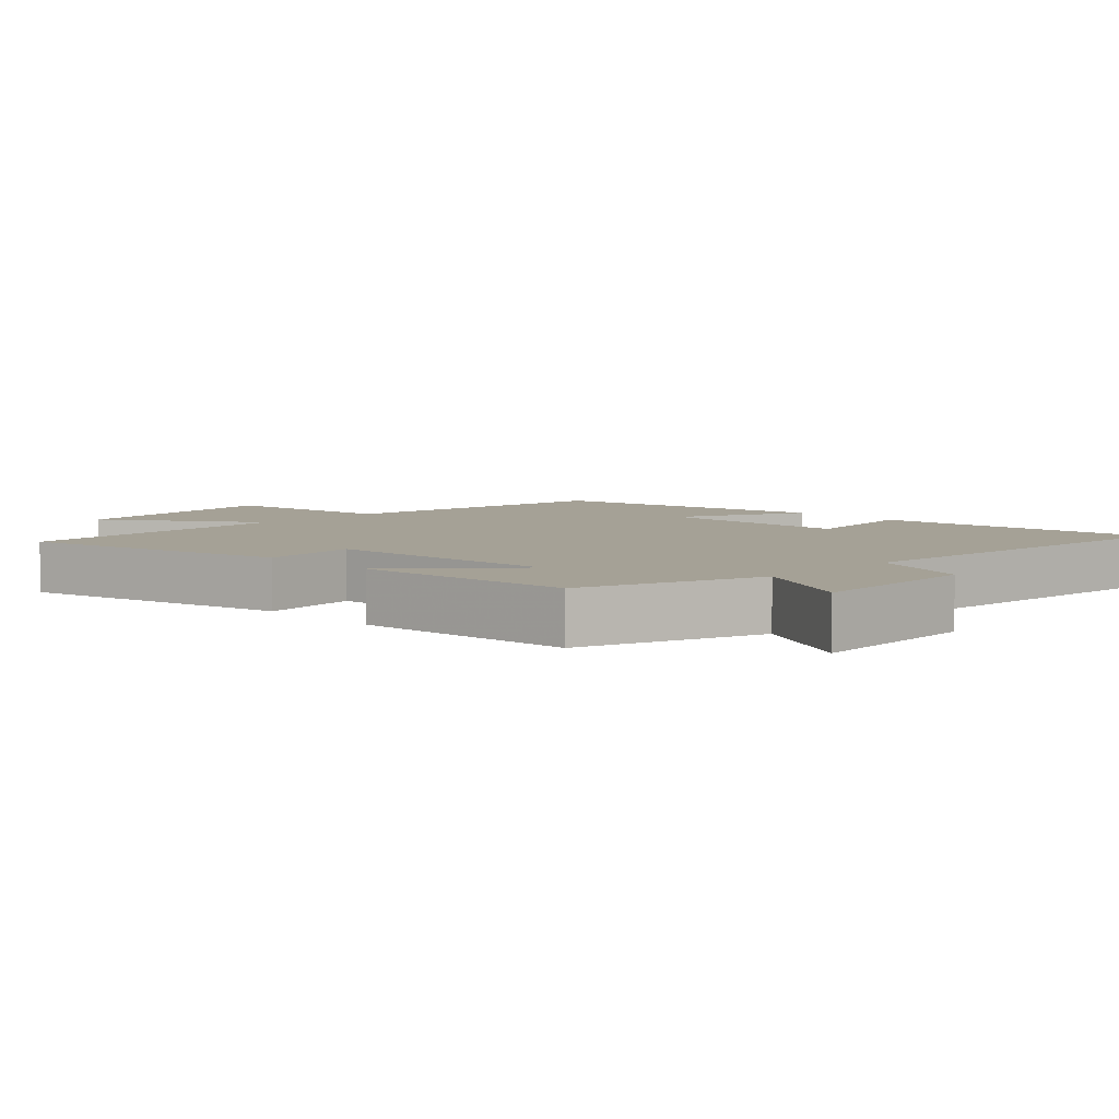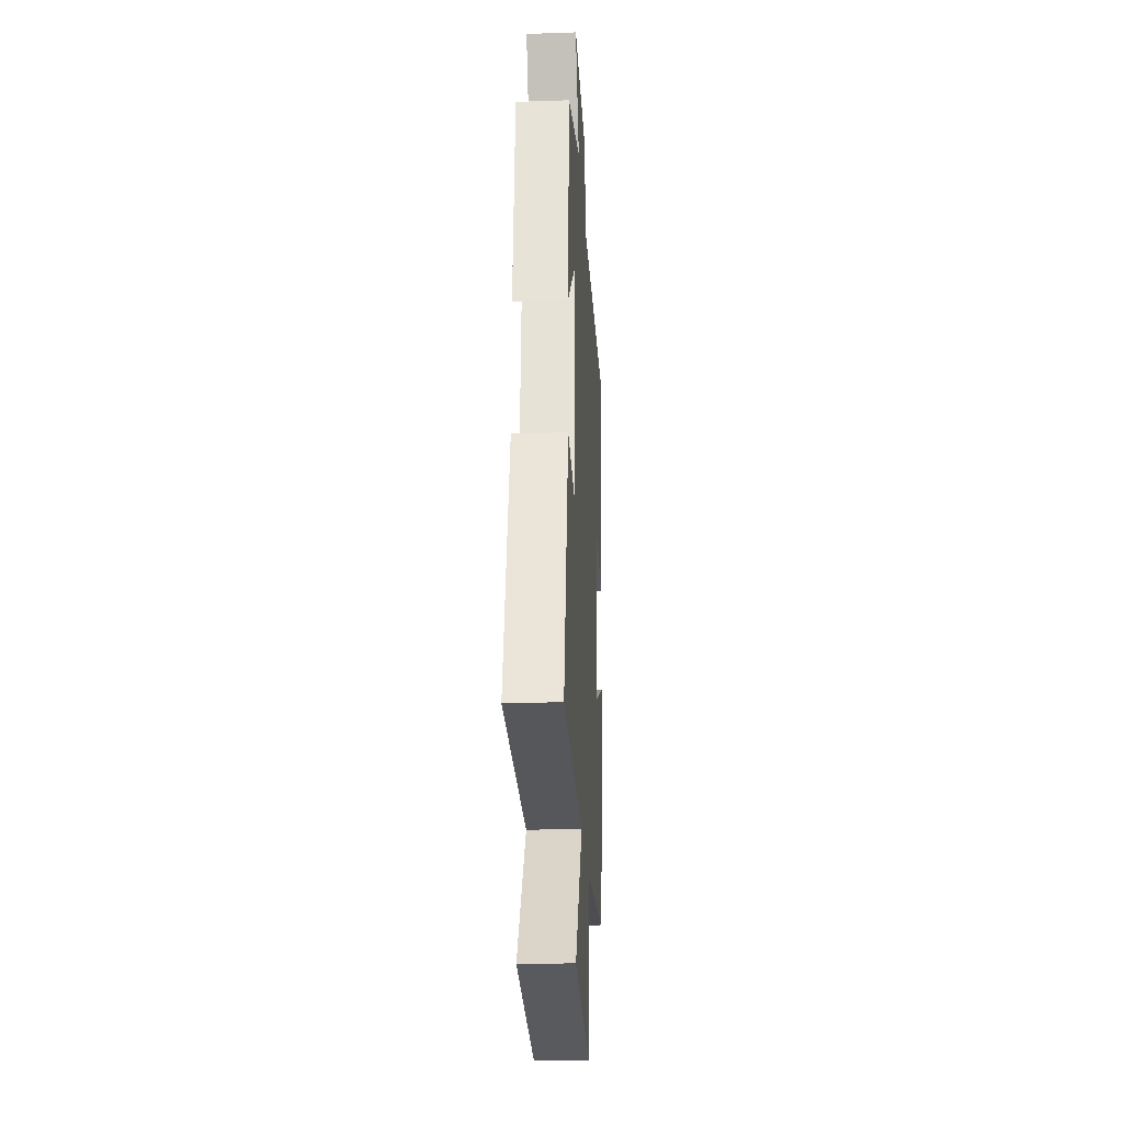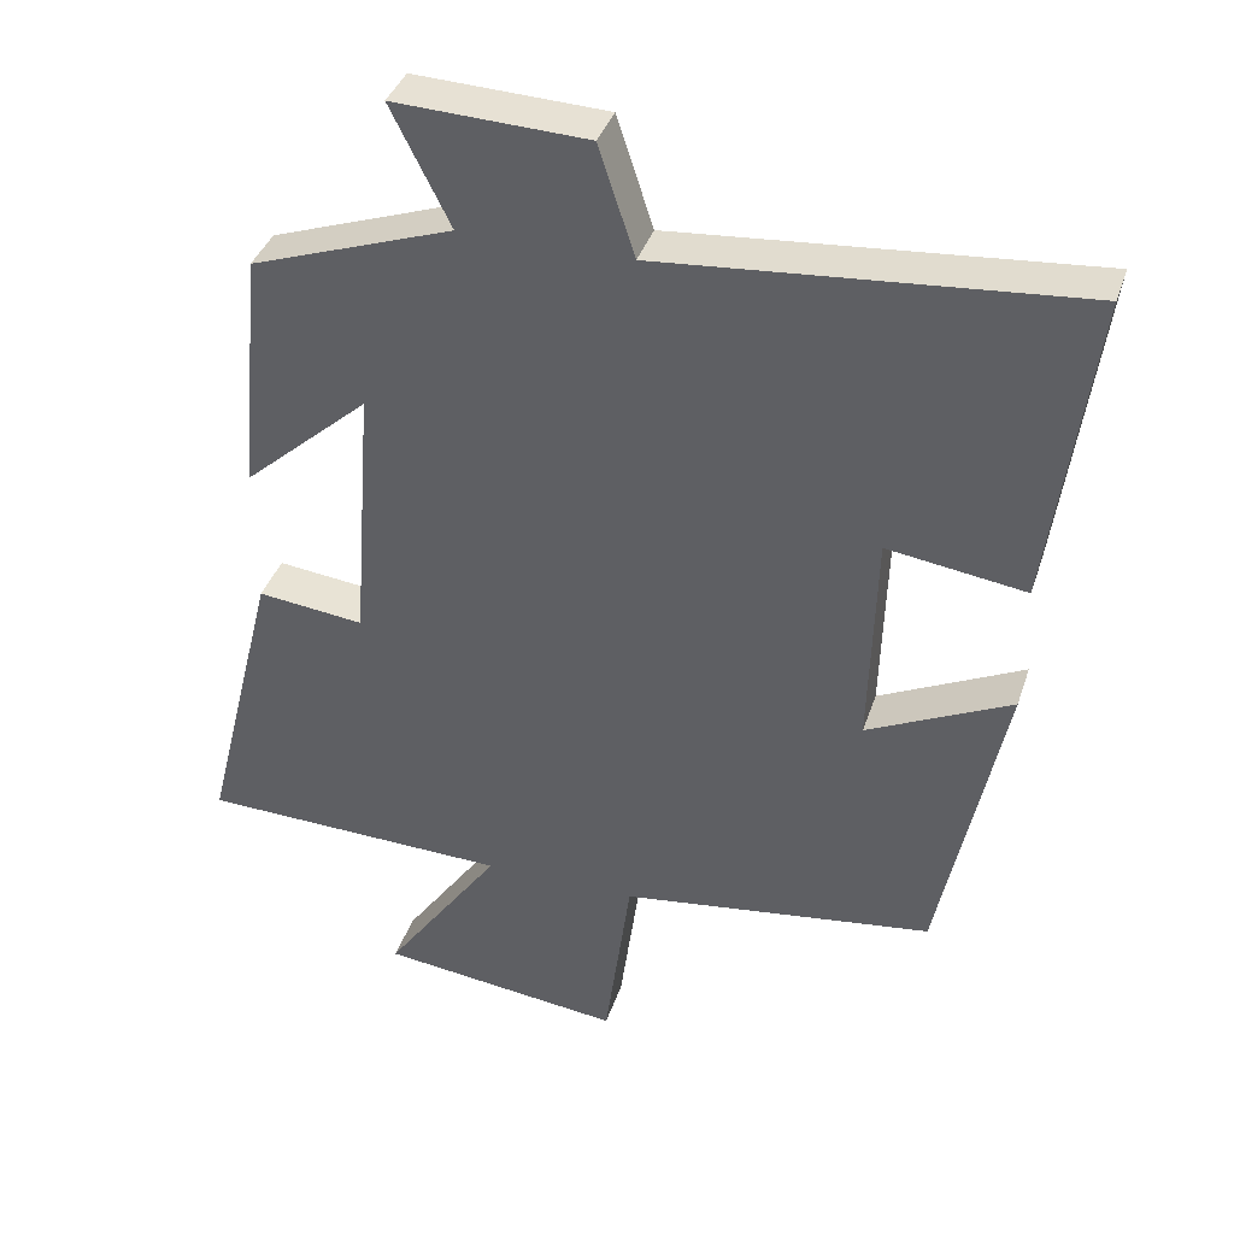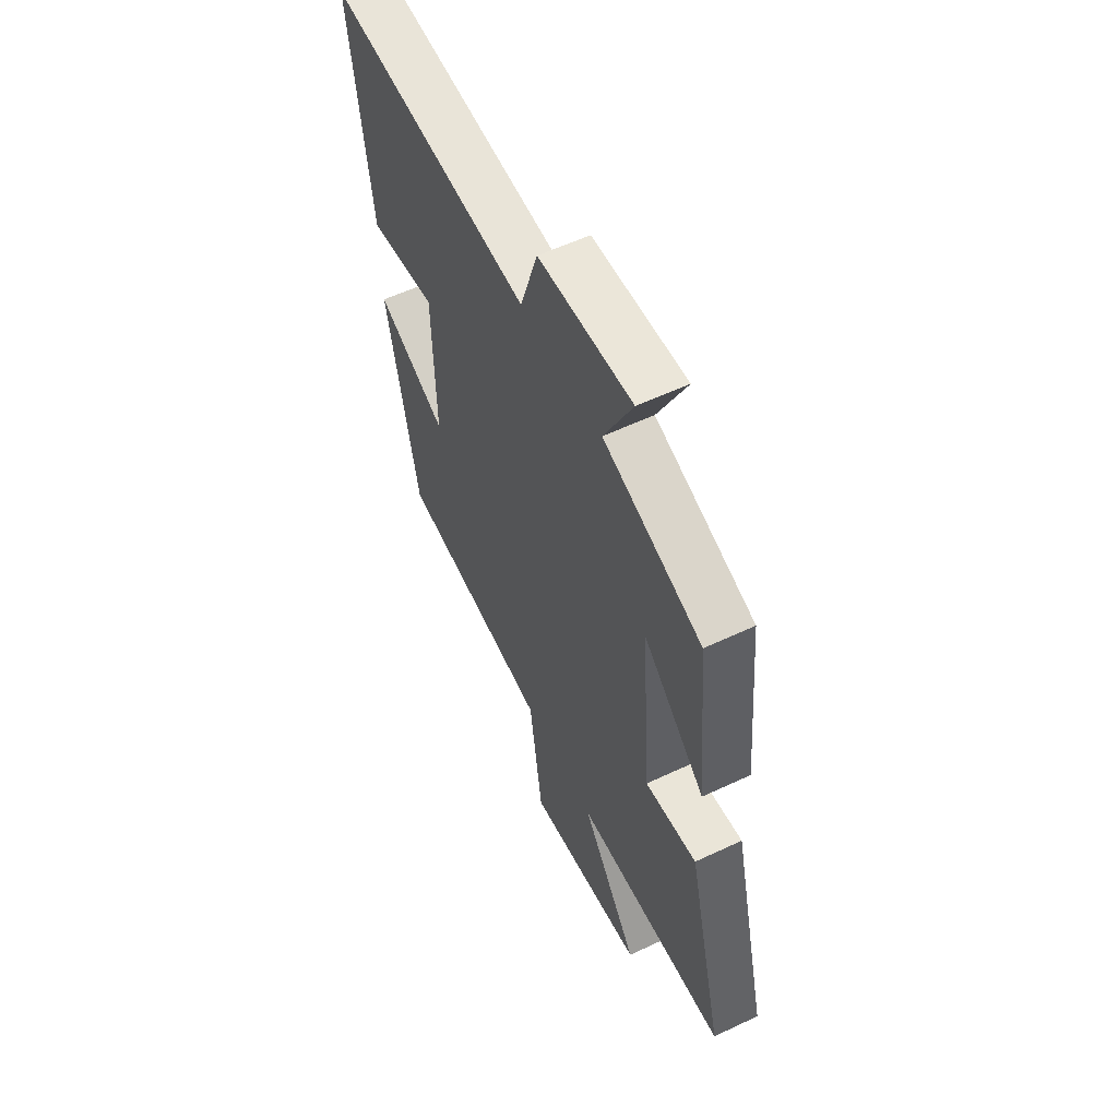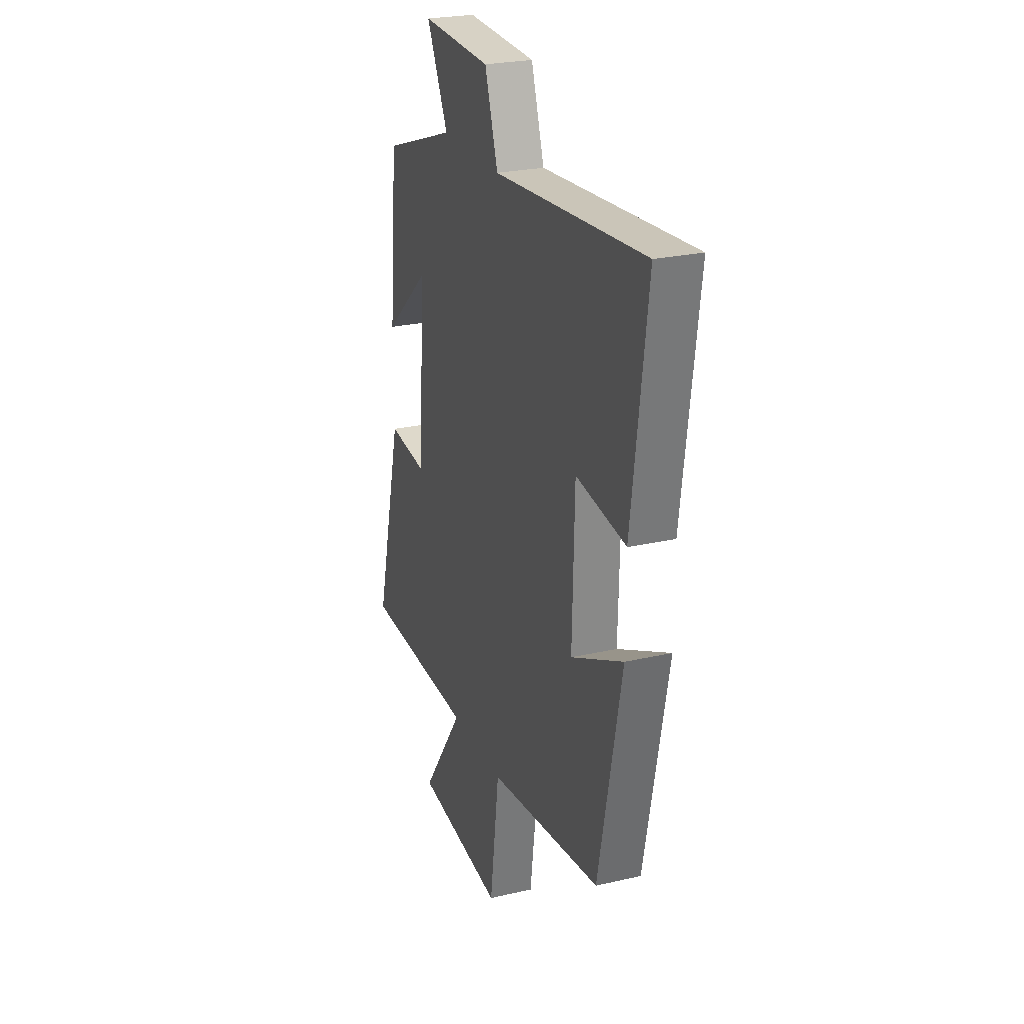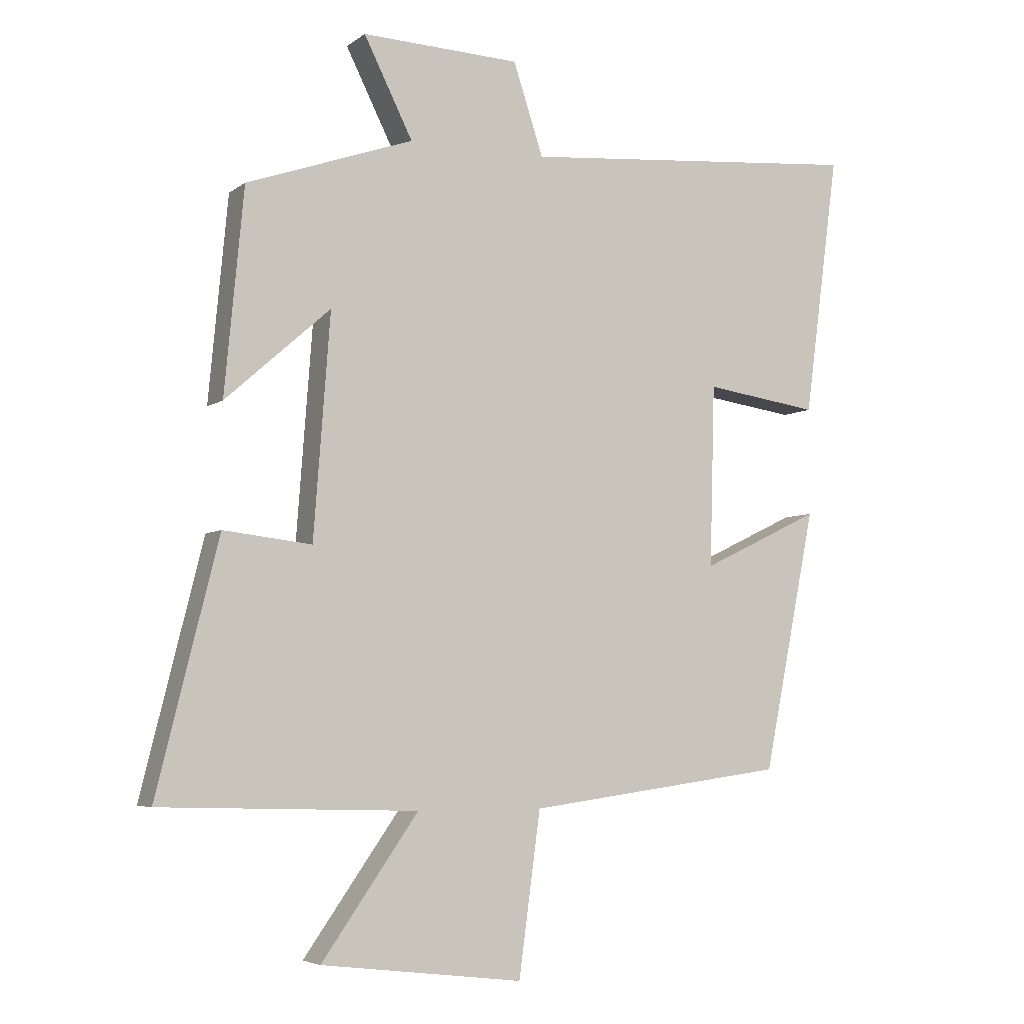
<metadata>
{"format":"obj","ext":"obj","renderer":"f3d","projection":"perspective","resolution":1024,"background":"white","views":[{"elev":6.1,"azim":-45.0,"up":"+Y"},{"elev":-24.7,"azim":-86.8,"up":"+Z"},{"elev":38.2,"azim":17.5,"up":"+Z"},{"elev":57.2,"azim":-116.2,"up":"+Z"},{"elev":25.2,"azim":69.5,"up":"+Z"},{"elev":-5.2,"azim":-26.4,"up":"+Z"}]}
</metadata>
<code>
v 0.417 0.07 -0.445
v 0.008 0.07 -0.5
v -0.026 0.07 -0.754
v -0.344 0.07 -0.716
v -0.192 0.07 -0.5
v -0.597 0.07 -0.488
v -0.5 0.07 -0.098
v -0.361 0.07 -0.114
v -0.335 0.07 0.234
v -0.5 0.07 0.088
v -0.47 0.07 0.408
v -0.207 0.07 0.5
v -0.284 0.07 0.654
v -0.034 0.07 0.644
v 0.013 0.07 0.5
v 0.555 0.07 0.546
v 0.5 0.07 0.135
v 0.32 0.07 0.161
v 0.312 0.07 -0.125
v 0.5 0.07 -0.035
v 0.417 0 -0.445
v 0.008 0 -0.5
v -0.026 0 -0.754
v -0.344 0 -0.716
v -0.192 0 -0.5
v -0.597 0 -0.488
v -0.5 0 -0.098
v -0.361 0 -0.114
v -0.335 0 0.234
v -0.5 0 0.088
v -0.47 0 0.408
v -0.207 0 0.5
v -0.284 0 0.654
v -0.034 0 0.644
v 0.013 0 0.5
v 0.555 0 0.546
v 0.5 0 0.135
v 0.32 0 0.161
v 0.312 0 -0.125
v 0.5 0 -0.035
f 19 20 1 2
f 18 19 2
f 15 16 17 18
f 15 18 2
f 12 13 14 15
f 9 10 11 12
f 8 9 12 15
f 5 6 7 8
f 5 8 15 2
f 2 3 4 5
f 22 21 40 39
f 22 39 38
f 38 37 36 35
f 22 38 35
f 35 34 33 32
f 32 31 30 29
f 35 32 29 28
f 28 27 26 25
f 22 35 28 25
f 25 24 23 22
f 1 21 22 2
f 2 22 23 3
f 3 23 24 4
f 4 24 25 5
f 5 25 26 6
f 6 26 27 7
f 7 27 28 8
f 8 28 29 9
f 9 29 30 10
f 10 30 31 11
f 11 31 32 12
f 12 32 33 13
f 13 33 34 14
f 14 34 35 15
f 15 35 36 16
f 16 36 37 17
f 17 37 38 18
f 18 38 39 19
f 19 39 40 20
f 20 40 21 1

</code>
